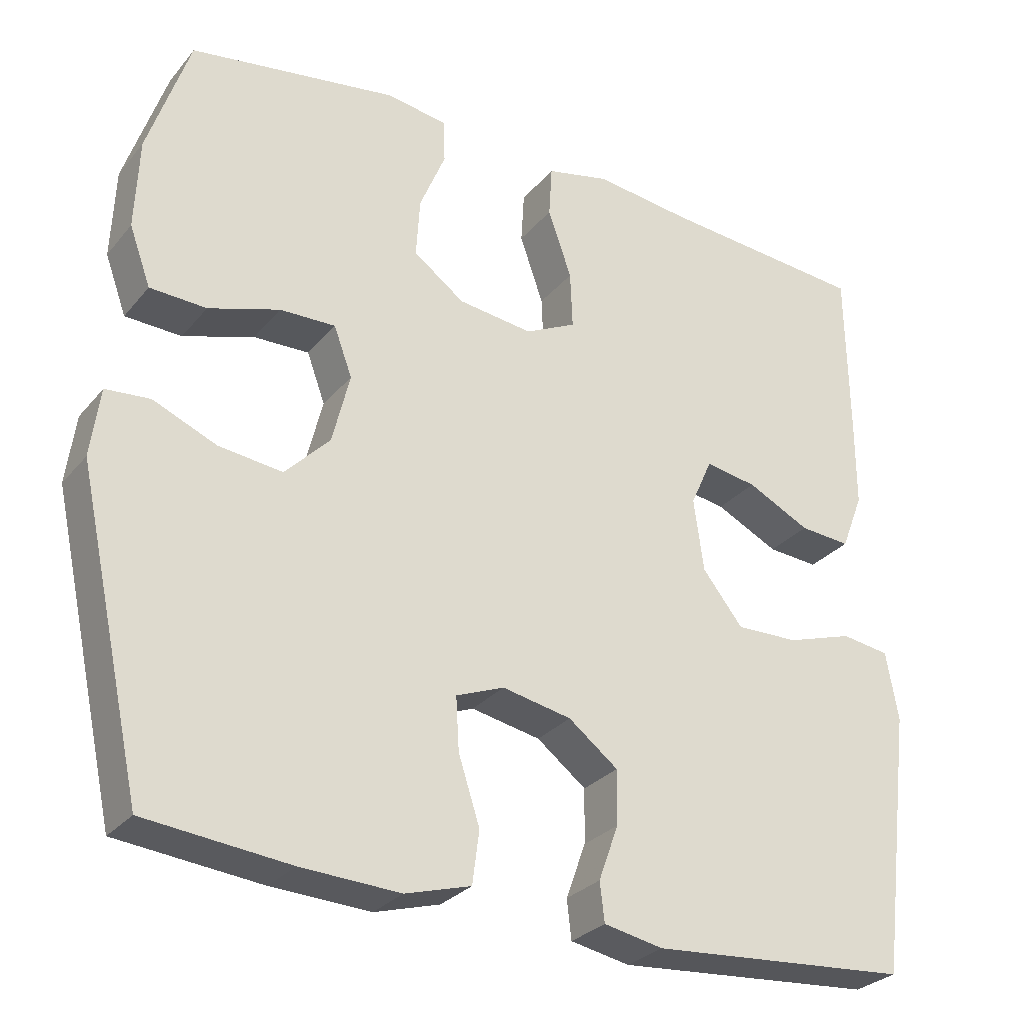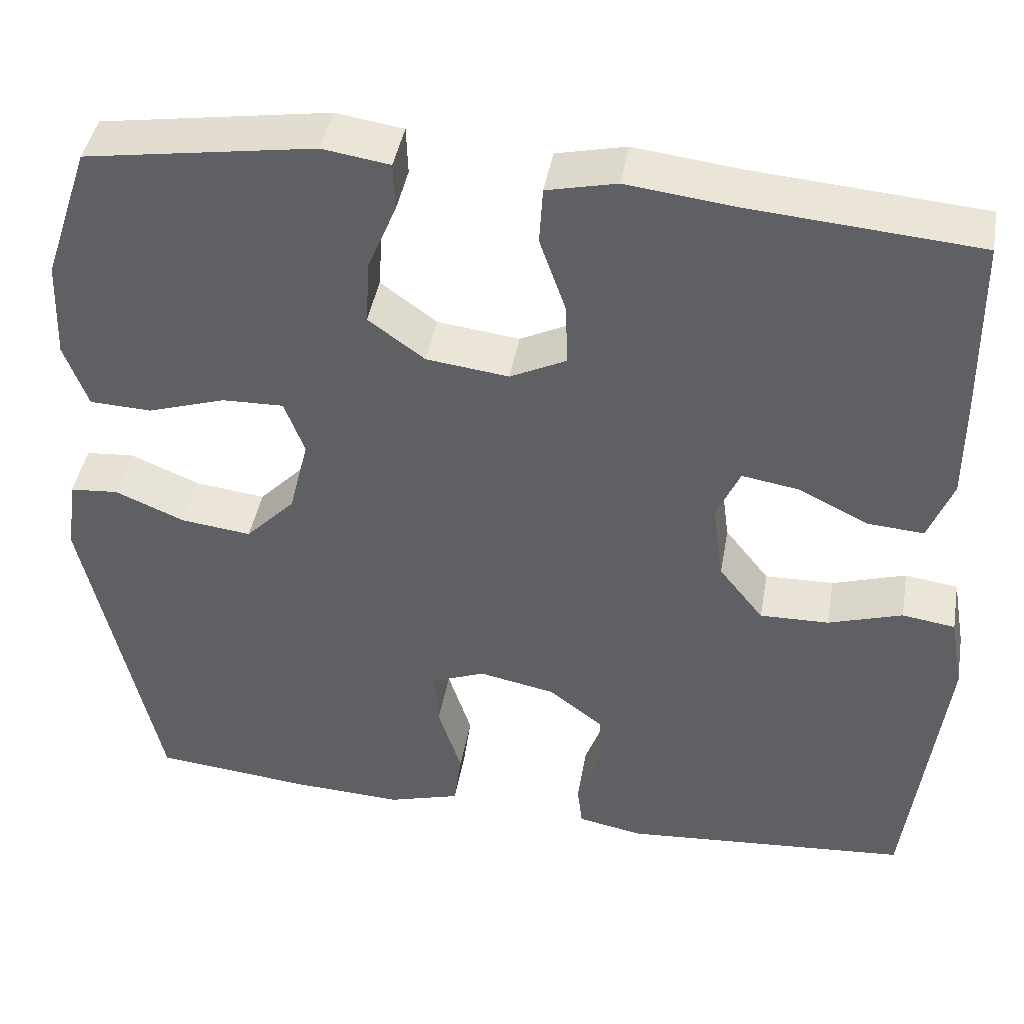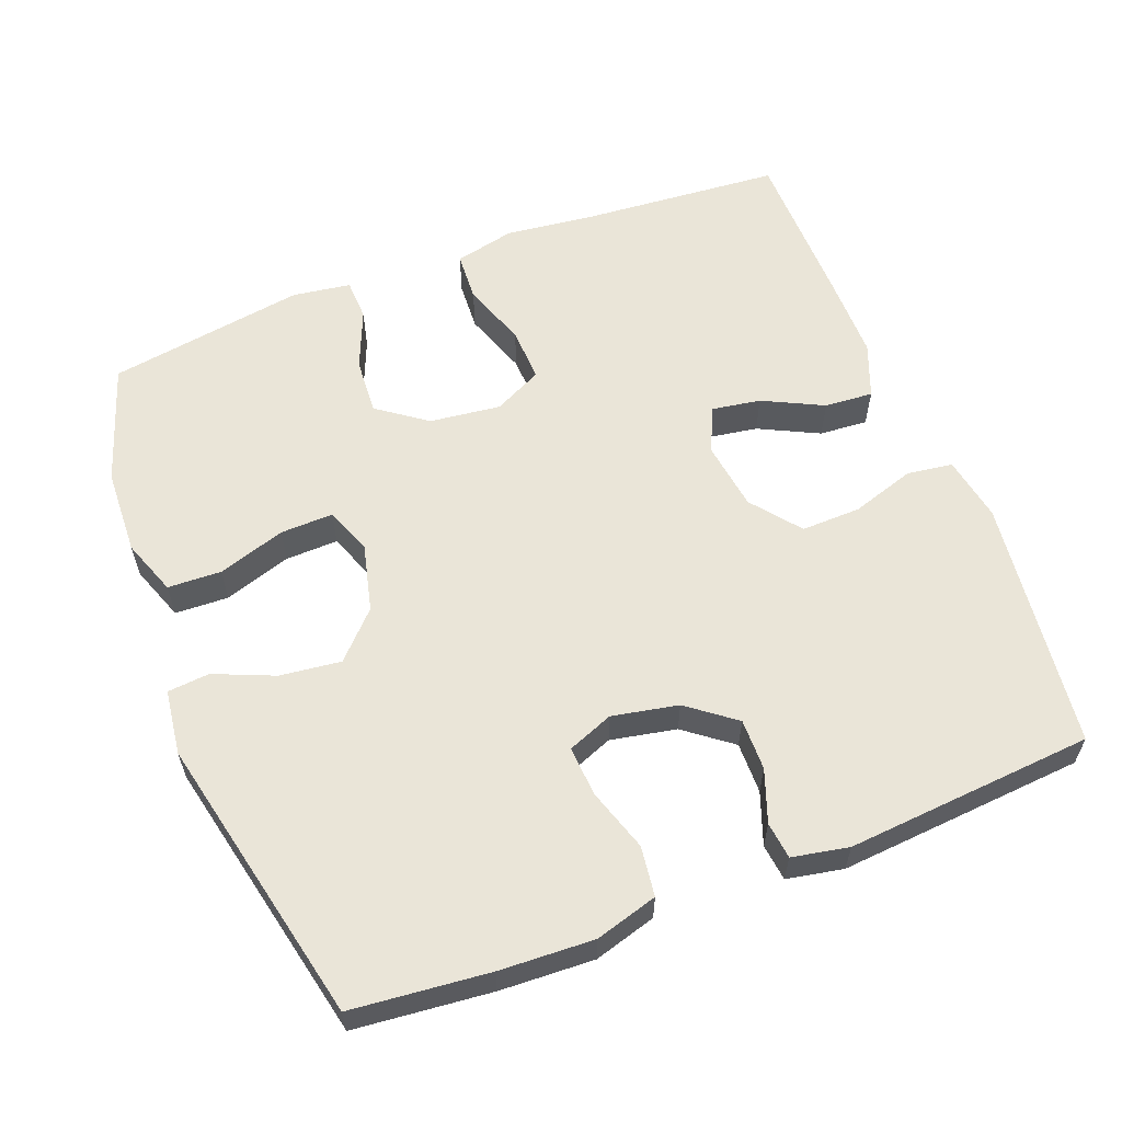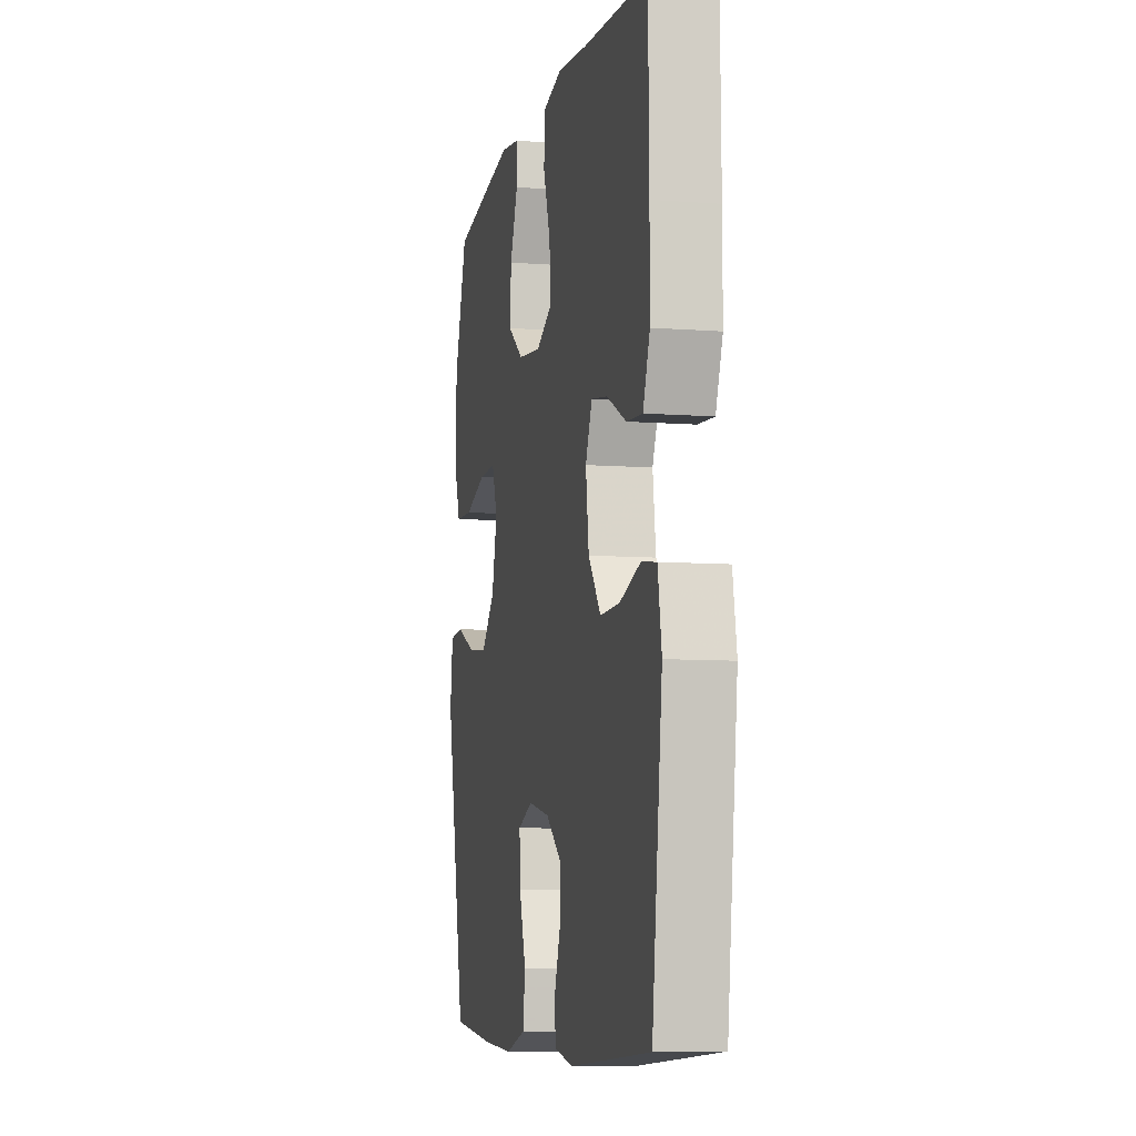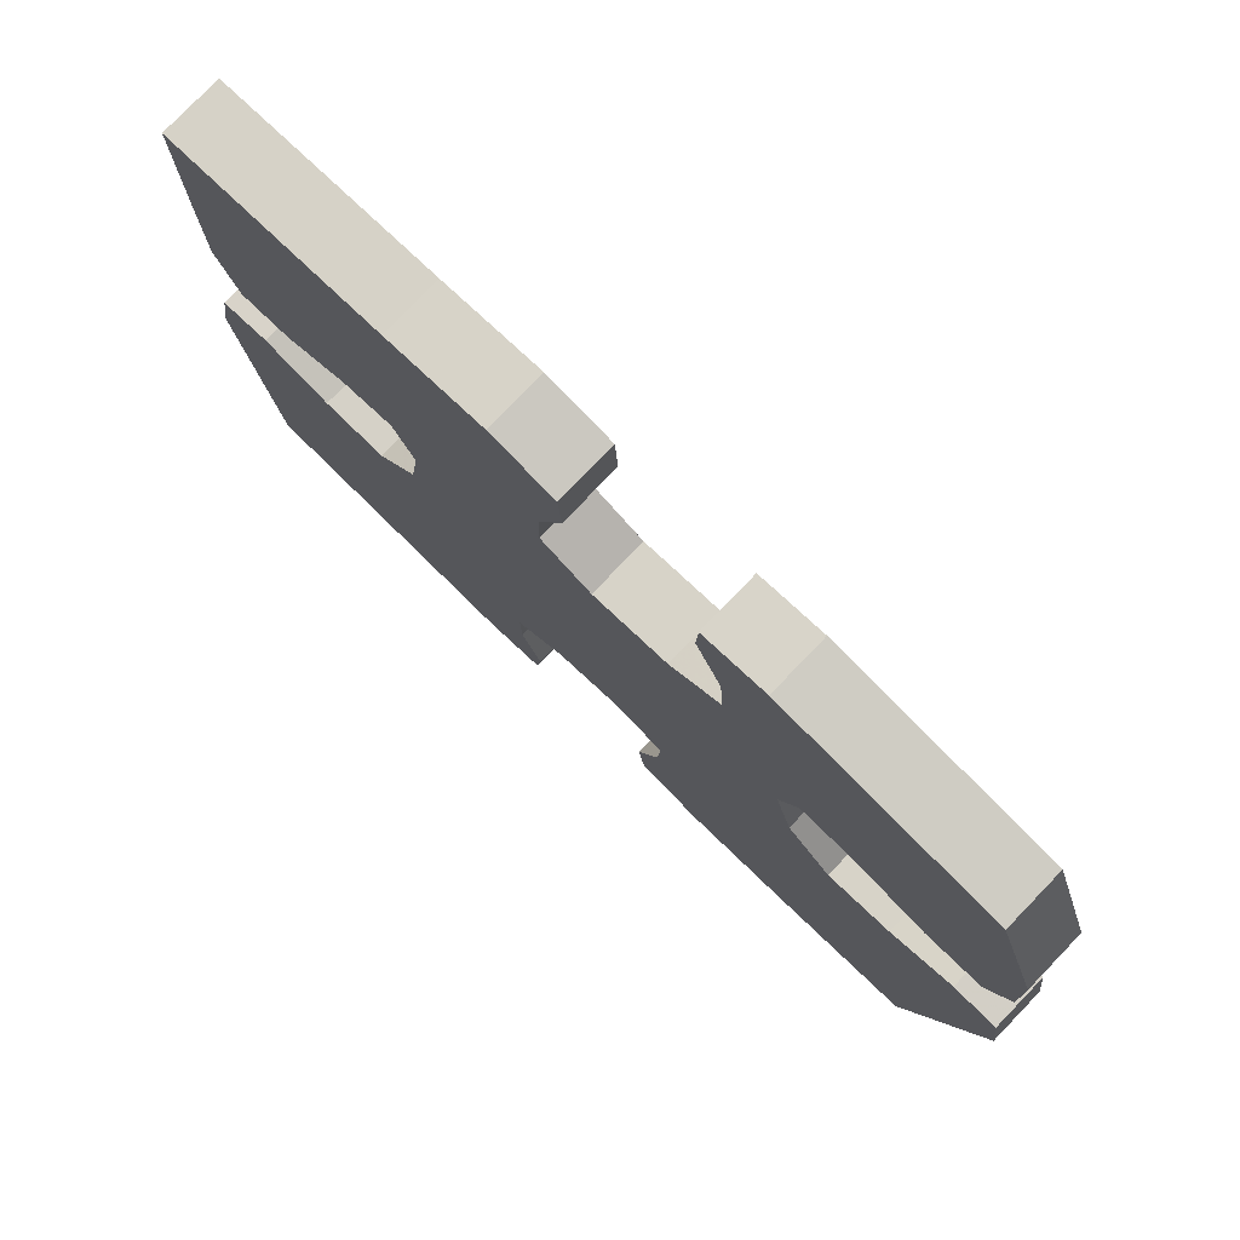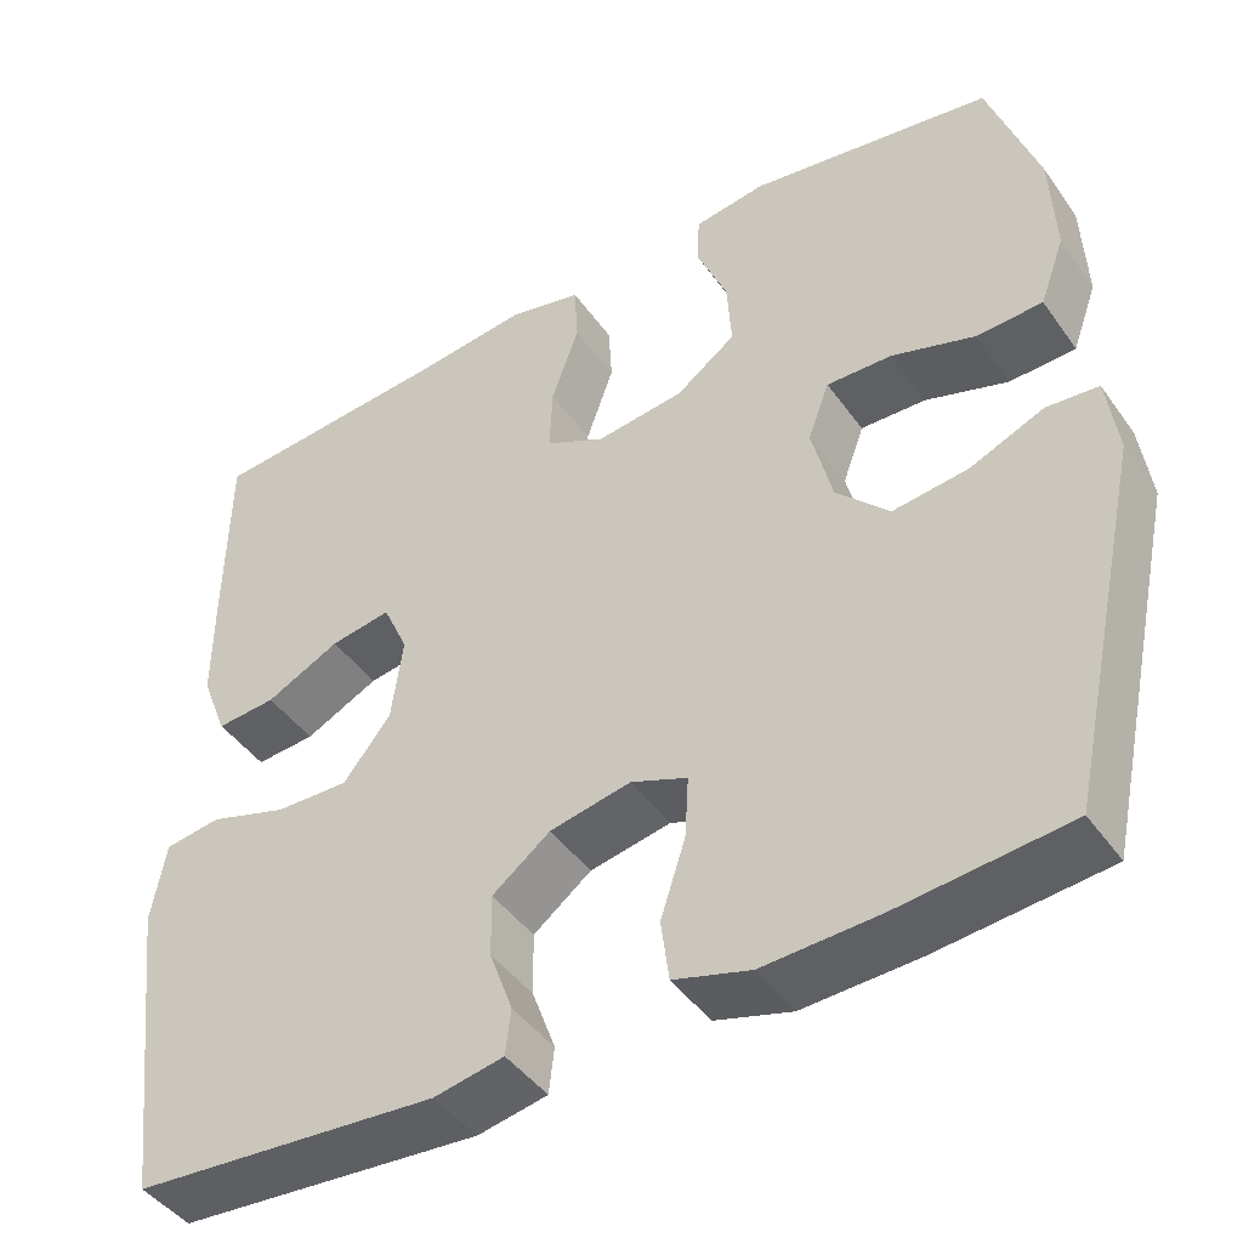
<metadata>
{"format":"obj","ext":"obj","renderer":"f3d","projection":"perspective","resolution":1024,"background":"white","views":[{"elev":-28.7,"azim":148.6,"up":"+Z"},{"elev":42.9,"azim":-170.1,"up":"+Z"},{"elev":59.4,"azim":158.8,"up":"+Y"},{"elev":-7.9,"azim":-102.1,"up":"+Z"},{"elev":79.0,"azim":44.0,"up":"+Z"},{"elev":-44.5,"azim":33.0,"up":"+Z"}]}
</metadata>
<code>
v -0.5 0.07 0.5
v -0.227 0.07 0.522
v -0.101 0.07 0.537
v -0.018 0.07 0.518
v -0.014 0.07 0.45
v -0.045 0.07 0.361
v -0.048 0.07 0.286
v 0.019 0.07 0.253
v 0.117 0.07 0.265
v 0.184 0.07 0.314
v 0.179 0.07 0.392
v 0.145 0.07 0.474
v 0.147 0.07 0.531
v 0.227 0.07 0.543
v 0.5 0.07 0.5
v 0.555 0.07 0.336
v 0.56 0.07 0.217
v 0.532 0.07 0.14
v 0.458 0.07 0.137
v 0.365 0.07 0.167
v 0.292 0.07 0.169
v 0.268 0.07 0.104
v 0.291 0.07 0.011
v 0.35 0.07 -0.05
v 0.434 0.07 -0.04
v 0.517 0.07 -0.005
v 0.575 0.07 -0.01
v 0.587 0.07 -0.1
v 0.5 0.07 -0.5
v 0.311 0.07 -0.519
v 0.181 0.07 -0.525
v 0.095 0.07 -0.5
v 0.086 0.07 -0.431
v 0.114 0.07 -0.344
v 0.118 0.07 -0.275
v 0.055 0.07 -0.25
v -0.036 0.07 -0.268
v -0.101 0.07 -0.318
v -0.1 0.07 -0.389
v -0.074 0.07 -0.461
v -0.08 0.07 -0.512
v -0.158 0.07 -0.527
v -0.5 0.07 -0.5
v -0.543 0.07 -0.152
v -0.527 0.07 -0.062
v -0.464 0.07 -0.053
v -0.376 0.07 -0.081
v -0.294 0.07 -0.083
v -0.241 0.07 -0.016
v -0.228 0.07 0.079
v -0.256 0.07 0.142
v -0.324 0.07 0.131
v -0.407 0.07 0.09
v -0.474 0.07 0.085
v -0.503 0.07 0.16
v -0.503 0.07 0.282
v -0.5 0 0.5
v -0.227 0 0.522
v -0.101 0 0.537
v -0.018 0 0.518
v -0.014 0 0.45
v -0.045 0 0.361
v -0.048 0 0.286
v 0.019 0 0.253
v 0.117 0 0.265
v 0.184 0 0.314
v 0.179 0 0.392
v 0.145 0 0.474
v 0.147 0 0.531
v 0.227 0 0.543
v 0.5 0 0.5
v 0.555 0 0.336
v 0.56 0 0.217
v 0.532 0 0.14
v 0.458 0 0.137
v 0.365 0 0.167
v 0.292 0 0.169
v 0.268 0 0.104
v 0.291 0 0.011
v 0.35 0 -0.05
v 0.434 0 -0.04
v 0.517 0 -0.005
v 0.575 0 -0.01
v 0.587 0 -0.1
v 0.5 0 -0.5
v 0.311 0 -0.519
v 0.181 0 -0.525
v 0.095 0 -0.5
v 0.086 0 -0.431
v 0.114 0 -0.344
v 0.118 0 -0.275
v 0.055 0 -0.25
v -0.036 0 -0.268
v -0.101 0 -0.318
v -0.1 0 -0.389
v -0.074 0 -0.461
v -0.08 0 -0.512
v -0.158 0 -0.527
v -0.5 0 -0.5
v -0.543 0 -0.152
v -0.527 0 -0.062
v -0.464 0 -0.053
v -0.376 0 -0.081
v -0.294 0 -0.083
v -0.241 0 -0.016
v -0.228 0 0.079
v -0.256 0 0.142
v -0.324 0 0.131
v -0.407 0 0.09
v -0.474 0 0.085
v -0.503 0 0.16
v -0.503 0 0.282
f 55 56 1 2
f 52 53 54 55
f 51 52 55 2
f 50 51 2 3
f 49 50 3 4
f 44 45 46 47
f 44 47 48
f 43 44 48
f 42 43 48 49
f 39 40 41 42
f 38 39 42 49
f 31 32 33 34
f 31 34 35
f 30 31 35
f 29 30 35
f 28 29 35
f 25 26 27 28
f 24 25 28 35
f 23 24 35 36
f 17 18 19 20
f 17 20 21
f 16 17 21
f 15 16 21
f 14 15 21
f 11 12 13 14
f 10 11 14 21
f 9 10 21 22
f 49 4 5 6
f 49 6 7
f 37 38 49 7
f 36 37 7 8
f 22 23 36
f 8 9 22 36
f 58 57 112 111
f 111 110 109 108
f 58 111 108 107
f 59 58 107 106
f 60 59 106 105
f 103 102 101 100
f 104 103 100
f 104 100 99
f 105 104 99 98
f 98 97 96 95
f 105 98 95 94
f 90 89 88 87
f 91 90 87
f 91 87 86
f 91 86 85
f 91 85 84
f 84 83 82 81
f 91 84 81 80
f 92 91 80 79
f 76 75 74 73
f 77 76 73
f 77 73 72
f 77 72 71
f 77 71 70
f 70 69 68 67
f 77 70 67 66
f 78 77 66 65
f 62 61 60 105
f 63 62 105
f 63 105 94 93
f 64 63 93 92
f 92 79 78
f 92 78 65 64
f 1 57 58 2
f 2 58 59 3
f 3 59 60 4
f 4 60 61 5
f 5 61 62 6
f 6 62 63 7
f 7 63 64 8
f 8 64 65 9
f 9 65 66 10
f 10 66 67 11
f 11 67 68 12
f 12 68 69 13
f 13 69 70 14
f 14 70 71 15
f 15 71 72 16
f 16 72 73 17
f 17 73 74 18
f 18 74 75 19
f 19 75 76 20
f 20 76 77 21
f 21 77 78 22
f 22 78 79 23
f 23 79 80 24
f 24 80 81 25
f 25 81 82 26
f 26 82 83 27
f 27 83 84 28
f 28 84 85 29
f 29 85 86 30
f 30 86 87 31
f 31 87 88 32
f 32 88 89 33
f 33 89 90 34
f 34 90 91 35
f 35 91 92 36
f 36 92 93 37
f 37 93 94 38
f 38 94 95 39
f 39 95 96 40
f 40 96 97 41
f 41 97 98 42
f 42 98 99 43
f 43 99 100 44
f 44 100 101 45
f 45 101 102 46
f 46 102 103 47
f 47 103 104 48
f 48 104 105 49
f 49 105 106 50
f 50 106 107 51
f 51 107 108 52
f 52 108 109 53
f 53 109 110 54
f 54 110 111 55
f 55 111 112 56
f 56 112 57 1

</code>
